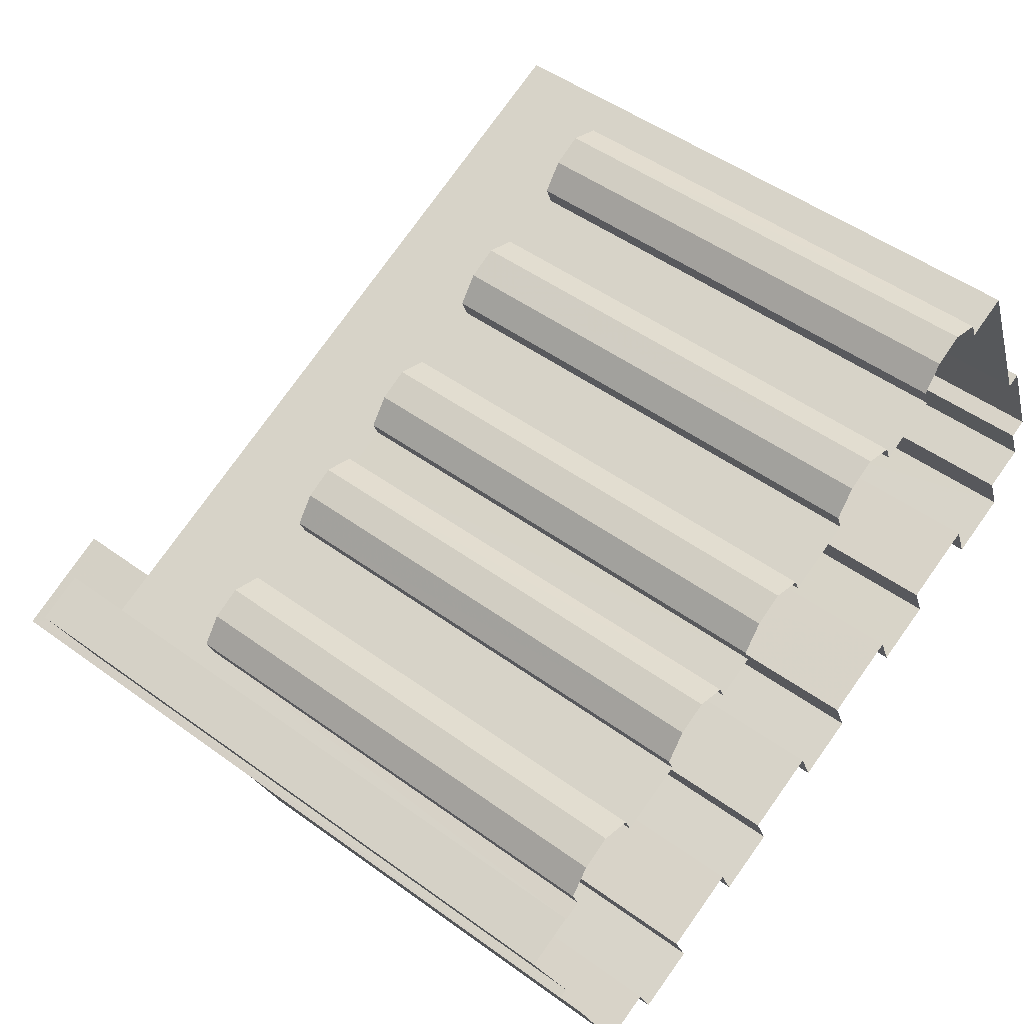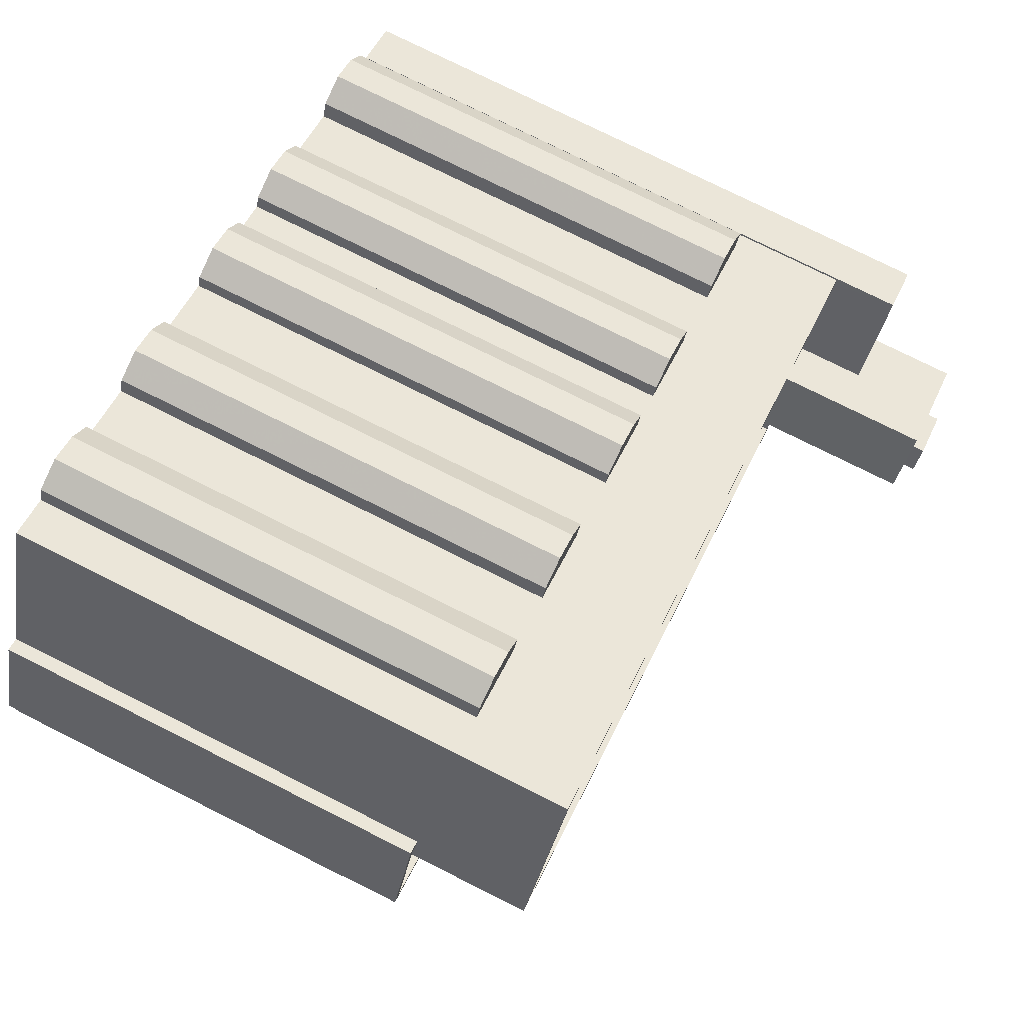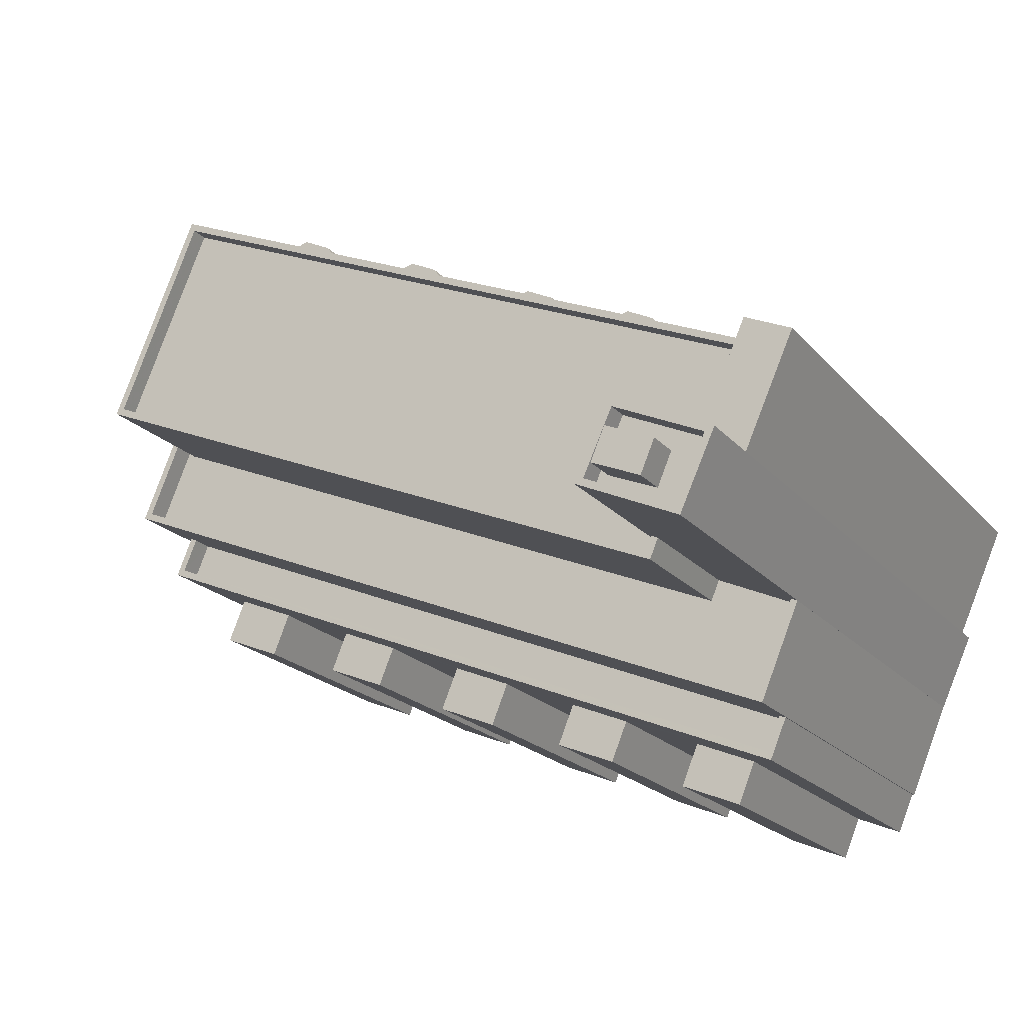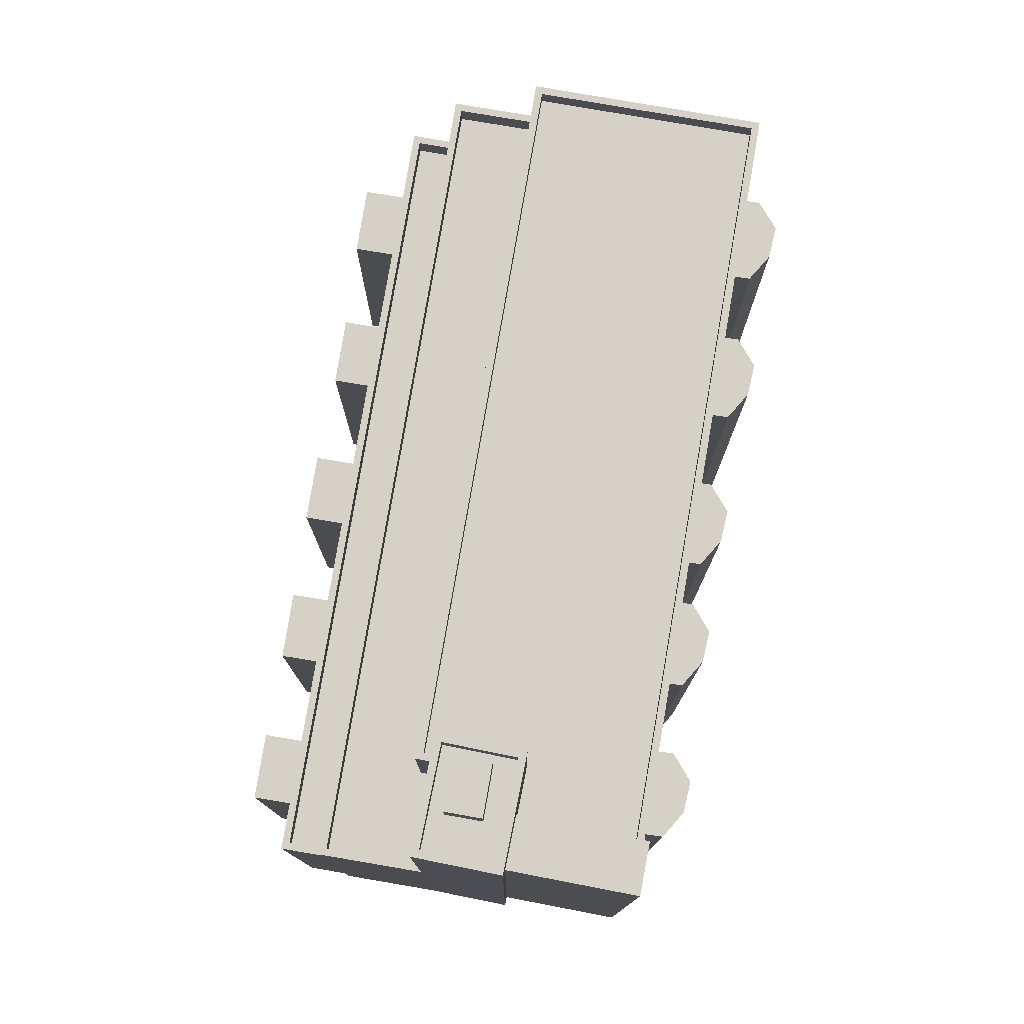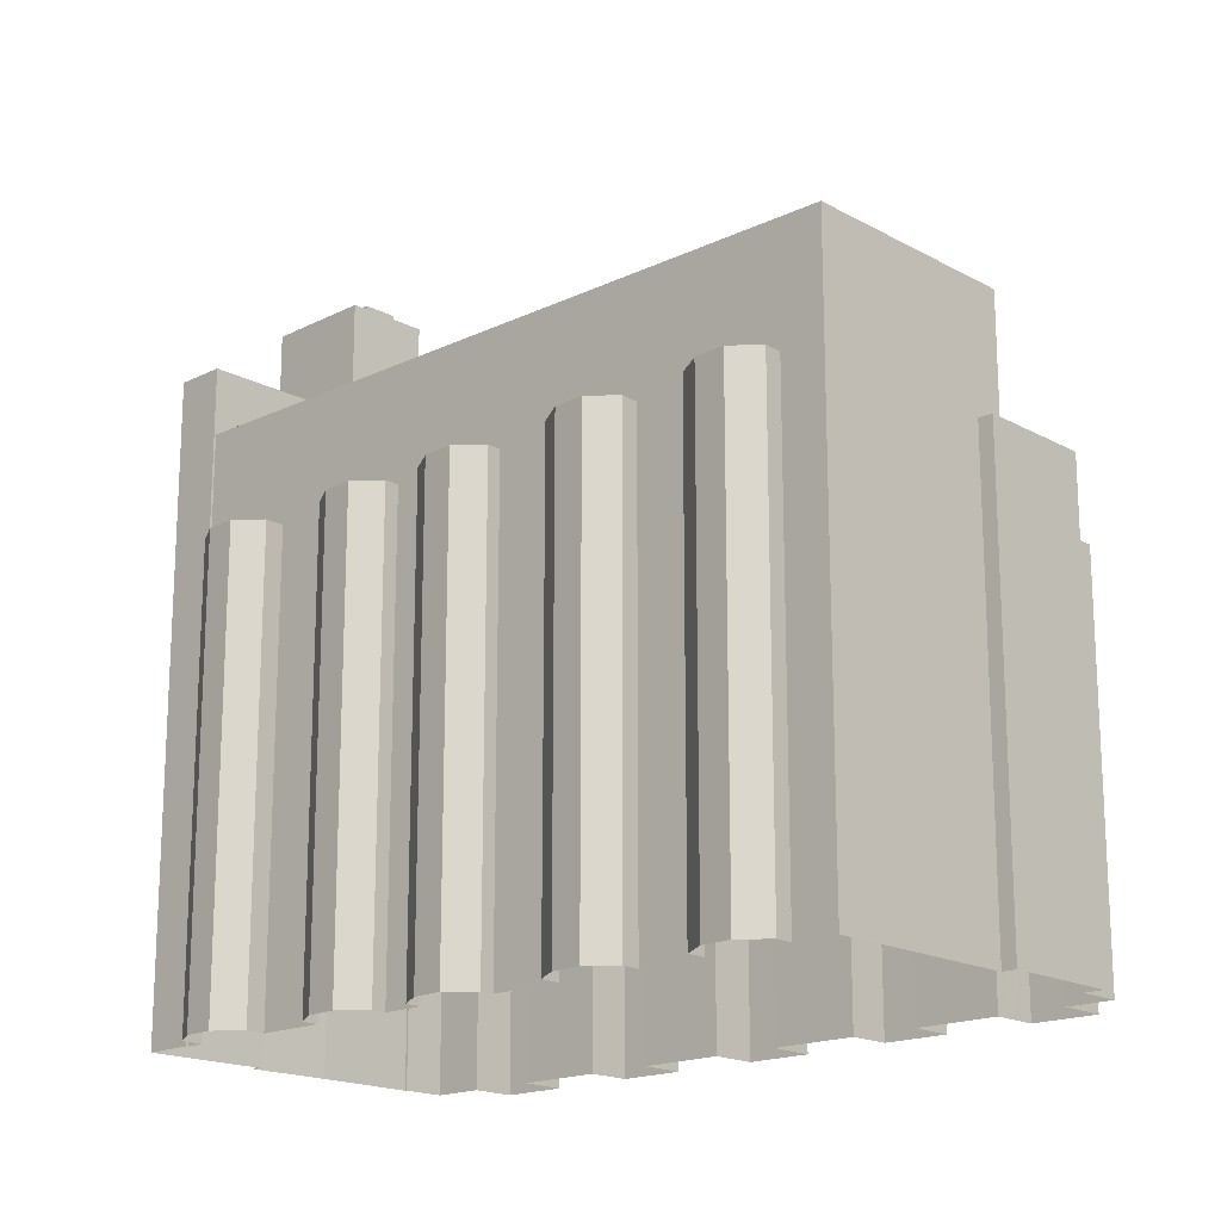
<metadata>
{"format":"obj","ext":"obj","renderer":"f3d","projection":"perspective","resolution":1024,"background":"white","views":[{"elev":49.1,"azim":129.0,"up":"+Y"},{"elev":76.9,"azim":-63.4,"up":"+Y"},{"elev":-19.5,"azim":27.6,"up":"+Y"},{"elev":78.7,"azim":77.1,"up":"+Z"},{"elev":-17.8,"azim":-159.7,"up":"+Z"}]}
</metadata>
<code>
v -1.238e+04 -3.781e+04 31.29
v -1.239e+04 -3.781e+04 31.29
v -1.239e+04 -3.781e+04 31.29
v -1.238e+04 -3.781e+04 31.29
v -1.238e+04 -3.781e+04 31.28
v -1.241e+04 -3.78e+04 31.29
v -1.241e+04 -3.78e+04 31.29
v -1.241e+04 -3.78e+04 31.29
v -1.241e+04 -3.78e+04 31.29
v -1.238e+04 -3.781e+04 31.28
v -1.238e+04 -3.781e+04 31.28
v -1.238e+04 -3.781e+04 31.28
v -1.238e+04 -3.782e+04 31.28
v -1.238e+04 -3.782e+04 31.28
v -1.238e+04 -3.782e+04 31.29
v -1.239e+04 -3.781e+04 31.29
v -1.239e+04 -3.781e+04 31.29
v -1.239e+04 -3.781e+04 31.29
v -1.241e+04 -3.78e+04 31.29
v -1.241e+04 -3.78e+04 31.29
v -1.241e+04 -3.781e+04 31.29
v -1.241e+04 -3.78e+04 31.29
v -1.242e+04 -3.781e+04 31.29
v -1.241e+04 -3.781e+04 31.29
v -1.238e+04 -3.782e+04 31.29
v -1.239e+04 -3.781e+04 31.29
v -1.239e+04 -3.781e+04 31.29
v -1.239e+04 -3.781e+04 31.29
v -1.24e+04 -3.781e+04 31.29
v -1.24e+04 -3.781e+04 31.29
v -1.24e+04 -3.78e+04 31.29
v -1.24e+04 -3.78e+04 31.29
v -1.24e+04 -3.78e+04 31.29
v -1.24e+04 -3.78e+04 31.29
v -1.239e+04 -3.783e+04 31.29
v -1.239e+04 -3.783e+04 31.29
v -1.239e+04 -3.783e+04 31.29
v -1.239e+04 -3.783e+04 31.29
v -1.239e+04 -3.781e+04 31.29
v -1.239e+04 -3.781e+04 31.29
v -1.239e+04 -3.781e+04 31.29
v -1.24e+04 -3.781e+04 31.29
v -1.24e+04 -3.78e+04 31.29
v -1.242e+04 -3.781e+04 31.29
v -1.242e+04 -3.781e+04 31.29
v -1.241e+04 -3.782e+04 31.29
v -1.239e+04 -3.783e+04 31.29
v -1.239e+04 -3.783e+04 31.29
v -1.239e+04 -3.781e+04 31.29
v -1.24e+04 -3.781e+04 31.29
v -1.241e+04 -3.782e+04 31.29
v -1.242e+04 -3.782e+04 31.29
v -1.239e+04 -3.782e+04 31.29
v -1.241e+04 -3.782e+04 31.29
v -1.24e+04 -3.782e+04 31.29
v -1.24e+04 -3.782e+04 31.29
v -1.24e+04 -3.782e+04 31.29
v -1.241e+04 -3.782e+04 31.29
v -1.241e+04 -3.782e+04 31.29
v -1.241e+04 -3.782e+04 31.29
v -1.24e+04 -3.782e+04 31.29
v -1.24e+04 -3.783e+04 31.29
v -1.241e+04 -3.782e+04 31.29
v -1.24e+04 -3.782e+04 31.29
v -1.24e+04 -3.782e+04 31.29
v -1.239e+04 -3.783e+04 31.29
v -1.239e+04 -3.783e+04 44.38
v -1.239e+04 -3.783e+04 44.38
v -1.239e+04 -3.783e+04 44.38
v -1.239e+04 -3.783e+04 44.38
v -1.242e+04 -3.781e+04 47.55
v -1.242e+04 -3.781e+04 47.55
v -1.242e+04 -3.781e+04 47.55
v -1.239e+04 -3.783e+04 47.55
v -1.239e+04 -3.783e+04 47.55
v -1.239e+04 -3.783e+04 47.55
v -1.242e+04 -3.781e+04 47.55
v -1.239e+04 -3.783e+04 47.55
v -1.242e+04 -3.781e+04 46.55
v -1.242e+04 -3.781e+04 46.55
v -1.239e+04 -3.783e+04 46.55
v -1.239e+04 -3.783e+04 46.55
v -1.241e+04 -3.782e+04 44.41
v -1.242e+04 -3.782e+04 44.41
v -1.241e+04 -3.782e+04 44.41
v -1.241e+04 -3.782e+04 44.41
v -1.241e+04 -3.782e+04 44.4
v -1.241e+04 -3.782e+04 44.4
v -1.241e+04 -3.782e+04 44.4
v -1.241e+04 -3.782e+04 44.4
v -1.24e+04 -3.782e+04 44.4
v -1.24e+04 -3.782e+04 44.4
v -1.24e+04 -3.782e+04 44.4
v -1.24e+04 -3.782e+04 44.4
v -1.239e+04 -3.782e+04 44.39
v -1.24e+04 -3.782e+04 44.39
v -1.24e+04 -3.783e+04 44.39
v -1.24e+04 -3.782e+04 44.39
v -1.238e+04 -3.782e+04 50.33
v -1.238e+04 -3.782e+04 50.33
v -1.239e+04 -3.783e+04 50.33
v -1.239e+04 -3.783e+04 50.33
v -1.242e+04 -3.781e+04 50.33
v -1.242e+04 -3.781e+04 50.33
v -1.241e+04 -3.781e+04 50.33
v -1.241e+04 -3.781e+04 50.33
v -1.241e+04 -3.781e+04 50.33
v -1.241e+04 -3.781e+04 50.33
v -1.239e+04 -3.782e+04 49.33
v -1.238e+04 -3.782e+04 49.33
v -1.239e+04 -3.782e+04 49.33
v -1.239e+04 -3.783e+04 49.33
v -1.242e+04 -3.781e+04 49.33
v -1.241e+04 -3.781e+04 49.33
v -1.241e+04 -3.781e+04 49.33
v -1.241e+04 -3.781e+04 49.33
v -1.239e+04 -3.782e+04 55.52
v -1.239e+04 -3.782e+04 55.52
v -1.239e+04 -3.782e+04 55.52
v -1.241e+04 -3.781e+04 55.52
v -1.241e+04 -3.781e+04 55.52
v -1.238e+04 -3.781e+04 55.52
v -1.238e+04 -3.781e+04 55.52
v -1.241e+04 -3.78e+04 55.52
v -1.239e+04 -3.782e+04 55.52
v -1.241e+04 -3.78e+04 55.52
v -1.238e+04 -3.782e+04 54.72
v -1.238e+04 -3.781e+04 54.72
v -1.239e+04 -3.782e+04 54.72
v -1.241e+04 -3.78e+04 54.72
v -1.239e+04 -3.782e+04 54.72
v -1.239e+04 -3.782e+04 54.72
v -1.239e+04 -3.782e+04 54.72
v -1.241e+04 -3.781e+04 54.72
v -1.241e+04 -3.78e+04 50.74
v -1.241e+04 -3.78e+04 50.74
v -1.241e+04 -3.78e+04 50.74
v -1.241e+04 -3.78e+04 50.74
v -1.241e+04 -3.78e+04 50.74
v -1.241e+04 -3.78e+04 50.74
v -1.24e+04 -3.78e+04 50.73
v -1.24e+04 -3.78e+04 50.73
v -1.24e+04 -3.78e+04 50.73
v -1.24e+04 -3.78e+04 50.73
v -1.24e+04 -3.781e+04 50.73
v -1.24e+04 -3.78e+04 50.73
v -1.239e+04 -3.781e+04 50.72
v -1.24e+04 -3.781e+04 50.72
v -1.24e+04 -3.781e+04 50.72
v -1.239e+04 -3.781e+04 50.72
v -1.239e+04 -3.781e+04 50.72
v -1.24e+04 -3.781e+04 50.72
v -1.239e+04 -3.781e+04 50.72
v -1.239e+04 -3.781e+04 50.72
v -1.239e+04 -3.781e+04 50.72
v -1.239e+04 -3.781e+04 50.72
v -1.239e+04 -3.781e+04 50.72
v -1.239e+04 -3.781e+04 50.72
v -1.239e+04 -3.781e+04 50.71
v -1.239e+04 -3.781e+04 50.71
v -1.239e+04 -3.781e+04 50.71
v -1.238e+04 -3.781e+04 50.71
v -1.238e+04 -3.781e+04 50.71
v -1.238e+04 -3.781e+04 50.71
v -1.238e+04 -3.782e+04 58.33
v -1.238e+04 -3.781e+04 58.33
v -1.238e+04 -3.781e+04 58.33
v -1.238e+04 -3.782e+04 58.33
v -1.239e+04 -3.782e+04 62.09
v -1.239e+04 -3.782e+04 62.09
v -1.239e+04 -3.782e+04 62.09
v -1.238e+04 -3.782e+04 62.09
v -1.238e+04 -3.782e+04 62.09
v -1.238e+04 -3.782e+04 62.09
v -1.239e+04 -3.782e+04 62.09
v -1.238e+04 -3.782e+04 62.09
v -1.238e+04 -3.782e+04 61.09
v -1.239e+04 -3.782e+04 61.09
v -1.239e+04 -3.782e+04 61.09
v -1.239e+04 -3.782e+04 61.09
v -1.239e+04 -3.782e+04 61.09
v -1.238e+04 -3.782e+04 61.09
v -1.238e+04 -3.782e+04 61.09
v -1.239e+04 -3.782e+04 61.09
v -1.239e+04 -3.782e+04 61.09
v -1.238e+04 -3.782e+04 61.09
v -1.239e+04 -3.782e+04 62.62
v -1.239e+04 -3.782e+04 62.62
v -1.239e+04 -3.782e+04 62.62
v -1.238e+04 -3.782e+04 62.62
f 1 2 3
f 4 1 5
f 6 7 8
f 8 7 9
f 10 11 12
f 13 11 10
f 14 15 13
f 16 17 18
f 6 19 20
f 7 21 22
f 23 24 21
f 25 15 14
f 26 27 16
f 28 29 30
f 31 32 33
f 32 31 34
f 4 11 13
f 35 36 15
f 37 38 36
f 3 2 39
f 28 40 41
f 42 33 43
f 44 45 46
f 21 45 23
f 47 48 38
f 18 17 49
f 30 29 50
f 20 31 21
f 46 51 52
f 27 2 53
f 52 51 54
f 55 56 57
f 41 17 56
f 58 42 29
f 59 58 60
f 61 53 62
f 59 63 58
f 63 51 21
f 55 64 56
f 61 65 53
f 65 56 17
f 38 48 66
f 29 64 58
f 15 66 53
f 4 2 1
f 7 6 20
f 15 53 13
f 27 17 16
f 7 20 21
f 29 28 41
f 42 31 33
f 4 13 2
f 15 36 66
f 36 38 66
f 46 45 51
f 51 45 21
f 21 31 63
f 2 13 53
f 53 65 27
f 64 41 56
f 58 63 42
f 17 27 65
f 64 29 41
f 31 42 63
f 67 68 69
f 67 70 68
f 71 72 73
f 74 75 76
f 77 72 71
f 78 74 72
f 74 78 75
f 78 72 77
f 79 80 81
f 82 79 81
f 83 84 85
f 83 86 84
f 87 88 89
f 87 90 88
f 91 92 93
f 91 94 92
f 95 96 97
f 95 98 96
f 99 100 101
f 99 101 102
f 102 103 104
f 105 106 107
f 107 106 108
f 103 108 104
f 102 101 103
f 103 107 108
f 109 110 111
f 110 109 112
f 112 109 113
f 114 115 116
f 113 115 114
f 109 115 113
f 117 118 119
f 120 118 121
f 122 123 124
f 117 119 125
f 120 121 126
f 124 123 126
f 121 124 126
f 121 118 117
f 127 128 129
f 128 130 129
f 131 132 133
f 133 132 134
f 129 130 134
f 132 129 134
f 135 136 137
f 137 136 138
f 138 139 140
f 138 136 139
f 141 142 143
f 144 141 145
f 142 146 143
f 145 141 143
f 147 148 149
f 150 147 151
f 148 152 149
f 151 147 149
f 153 154 155
f 156 153 157
f 154 158 155
f 157 153 155
f 159 160 161
f 161 160 162
f 162 163 164
f 162 160 163
f 165 166 167
f 165 168 166
f 169 170 171
f 172 173 174
f 172 171 170
f 169 171 175
f 176 172 174
f 171 172 176
f 177 178 179
f 180 179 181
f 177 182 178
f 179 178 181
f 182 183 178
f 184 180 181
f 184 185 180
f 186 183 182
f 185 183 186
f 185 184 183
f 174 173 169
f 175 174 169
f 187 188 189
f 187 190 188
f 70 48 68
f 70 66 48
f 67 69 47
f 38 67 47
f 69 48 47
f 69 68 48
f 53 66 70
f 95 53 70
f 98 56 65
f 37 67 38
f 78 98 95
f 70 67 78
f 78 67 37
f 91 56 98
f 94 58 64
f 78 77 91
f 91 77 94
f 77 44 86
f 94 87 58
f 90 51 63
f 46 86 44
f 77 90 87
f 83 51 90
f 77 86 83
f 78 95 70
f 78 91 98
f 94 77 87
f 77 83 90
f 71 44 77
f 71 45 44
f 75 78 37
f 36 75 37
f 76 81 74
f 76 82 81
f 74 81 80
f 72 74 80
f 79 72 80
f 79 73 72
f 86 52 84
f 86 46 52
f 83 85 54
f 51 83 54
f 85 52 54
f 85 84 52
f 90 59 88
f 90 63 59
f 87 89 60
f 58 87 60
f 89 59 60
f 89 88 59
f 94 55 92
f 94 64 55
f 91 93 57
f 56 91 57
f 93 55 57
f 93 92 55
f 98 61 96
f 98 65 61
f 95 97 62
f 53 95 62
f 97 61 62
f 97 96 61
f 36 35 75
f 35 102 75
f 45 71 23
f 73 102 104
f 79 82 76
f 23 71 104
f 75 102 76
f 79 76 73
f 71 73 104
f 76 102 73
f 23 108 24
f 23 104 108
f 106 24 108
f 106 21 24
f 99 102 35
f 15 99 35
f 100 112 101
f 100 110 112
f 113 101 112
f 113 103 101
f 107 113 114
f 107 103 113
f 105 107 114
f 116 105 114
f 116 115 105
f 21 106 22
f 115 120 105
f 22 106 126
f 106 120 126
f 105 120 106
f 27 160 2
f 163 11 4
f 123 163 160
f 163 123 11
f 157 160 27
f 41 155 17
f 149 126 123
f 155 123 157
f 126 136 22
f 151 155 41
f 42 149 29
f 22 136 7
f 151 149 123
f 145 149 42
f 20 143 31
f 139 143 20
f 126 145 143
f 126 139 136
f 157 123 160
f 145 126 149
f 151 123 155
f 139 126 143
f 109 111 119
f 118 109 119
f 115 109 118
f 120 115 118
f 117 133 134
f 121 117 134
f 121 134 130
f 124 121 130
f 122 124 130
f 128 122 130
f 131 133 117
f 125 131 117
f 137 8 9
f 135 137 9
f 138 6 8
f 137 138 8
f 140 19 6
f 138 140 6
f 20 19 140
f 139 20 140
f 7 135 9
f 7 136 135
f 142 32 34
f 146 142 34
f 141 33 32
f 142 141 32
f 144 43 33
f 141 144 33
f 144 42 43
f 144 145 42
f 31 143 146
f 34 31 146
f 50 148 30
f 50 152 148
f 147 28 30
f 148 147 30
f 28 150 40
f 28 147 150
f 41 40 150
f 151 41 150
f 29 152 50
f 29 149 152
f 49 154 18
f 49 158 154
f 153 16 18
f 154 153 18
f 16 156 26
f 16 153 156
f 156 27 26
f 156 157 27
f 17 155 158
f 49 17 158
f 161 3 39
f 159 161 39
f 162 1 3
f 161 162 3
f 164 5 1
f 162 164 1
f 4 5 164
f 163 4 164
f 2 159 39
f 2 160 159
f 128 127 122
f 11 123 12
f 127 165 122
f 12 123 167
f 122 165 167
f 123 122 167
f 166 10 12
f 167 166 12
f 166 13 10
f 166 168 13
f 125 132 131
f 170 132 125
f 119 111 100
f 170 119 172
f 110 100 111
f 25 99 15
f 170 125 119
f 172 99 25
f 100 99 119
f 119 99 172
f 127 129 165
f 13 168 14
f 129 169 165
f 14 168 173
f 165 169 173
f 168 165 173
f 25 173 172
f 25 14 173
f 169 132 170
f 169 129 132
f 177 176 182
f 182 174 186
f 182 176 174
f 176 177 179
f 171 176 179
f 179 180 171
f 180 185 175
f 171 180 175
f 174 185 186
f 174 175 185
f 181 189 188
f 184 181 188
f 190 184 188
f 190 183 184
f 178 183 190
f 187 178 190
f 181 178 187
f 189 181 187

</code>
